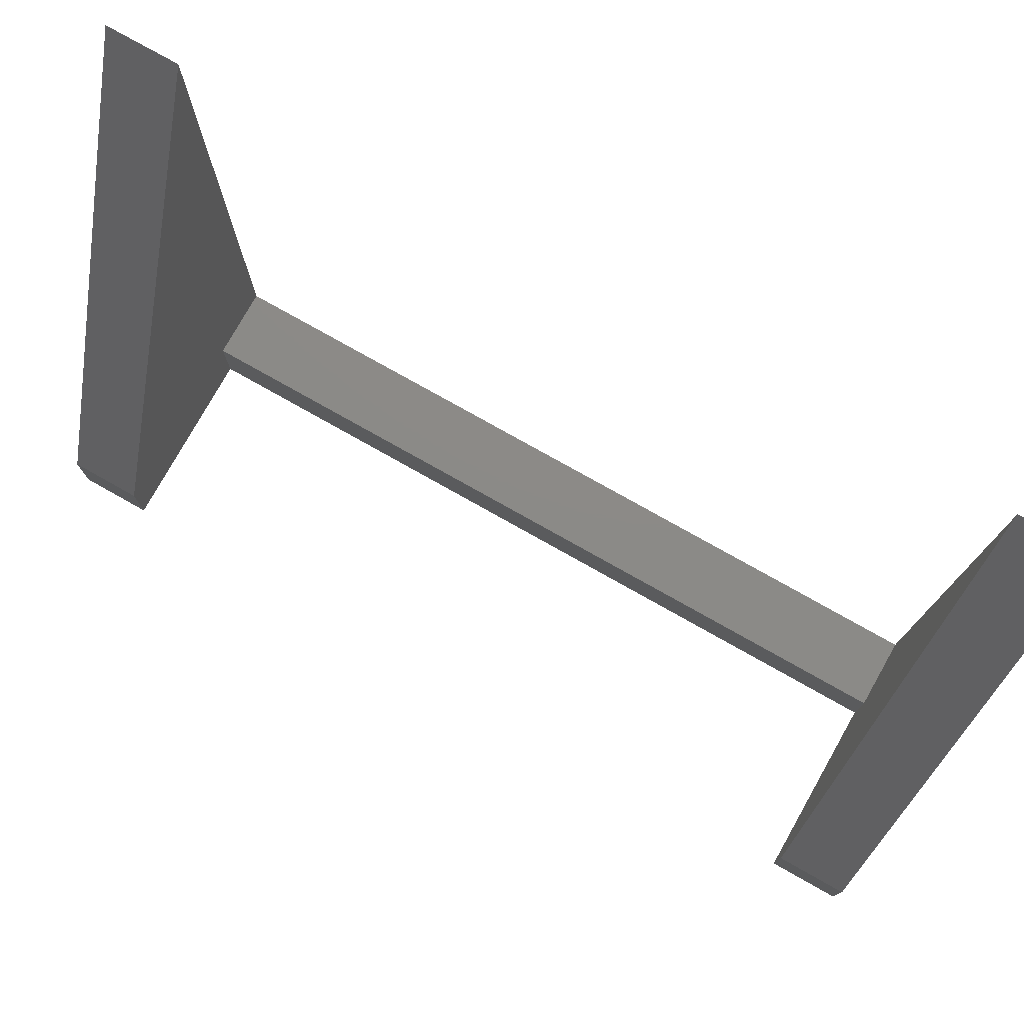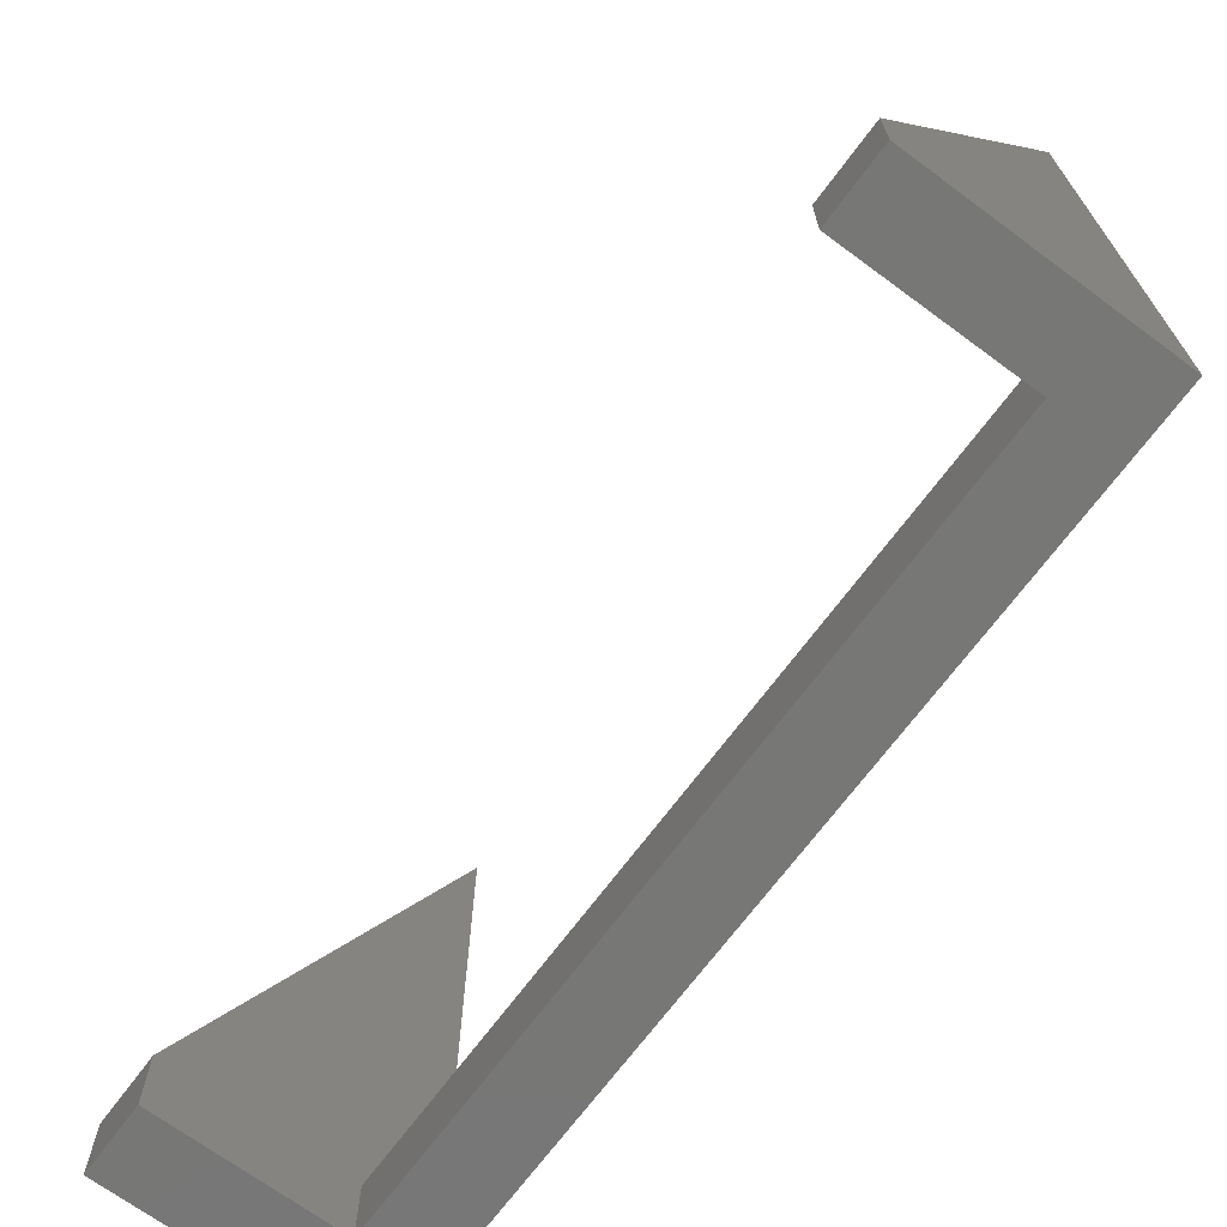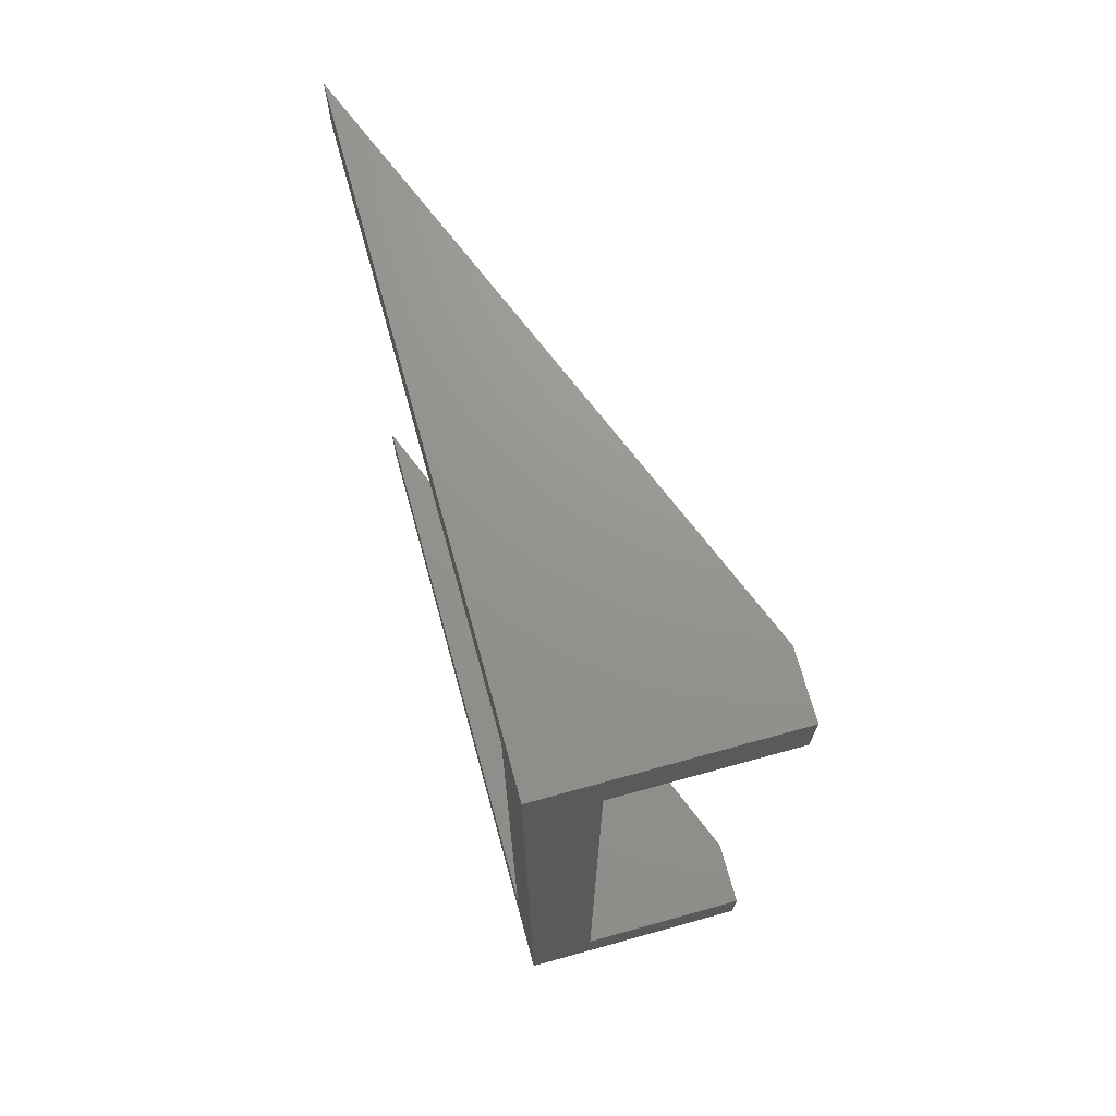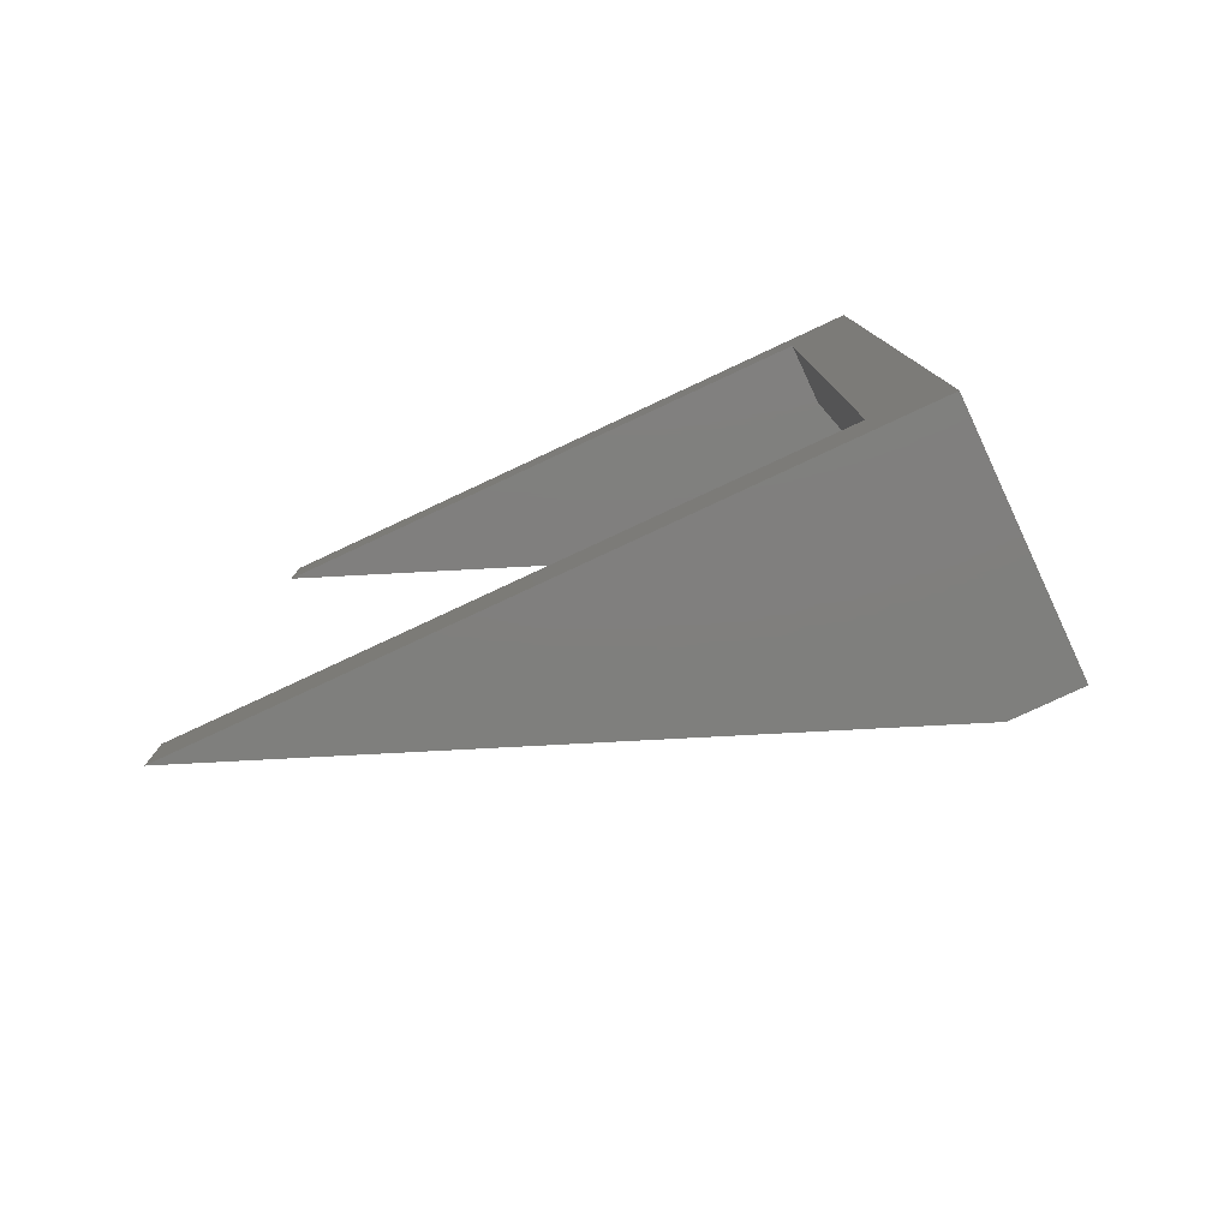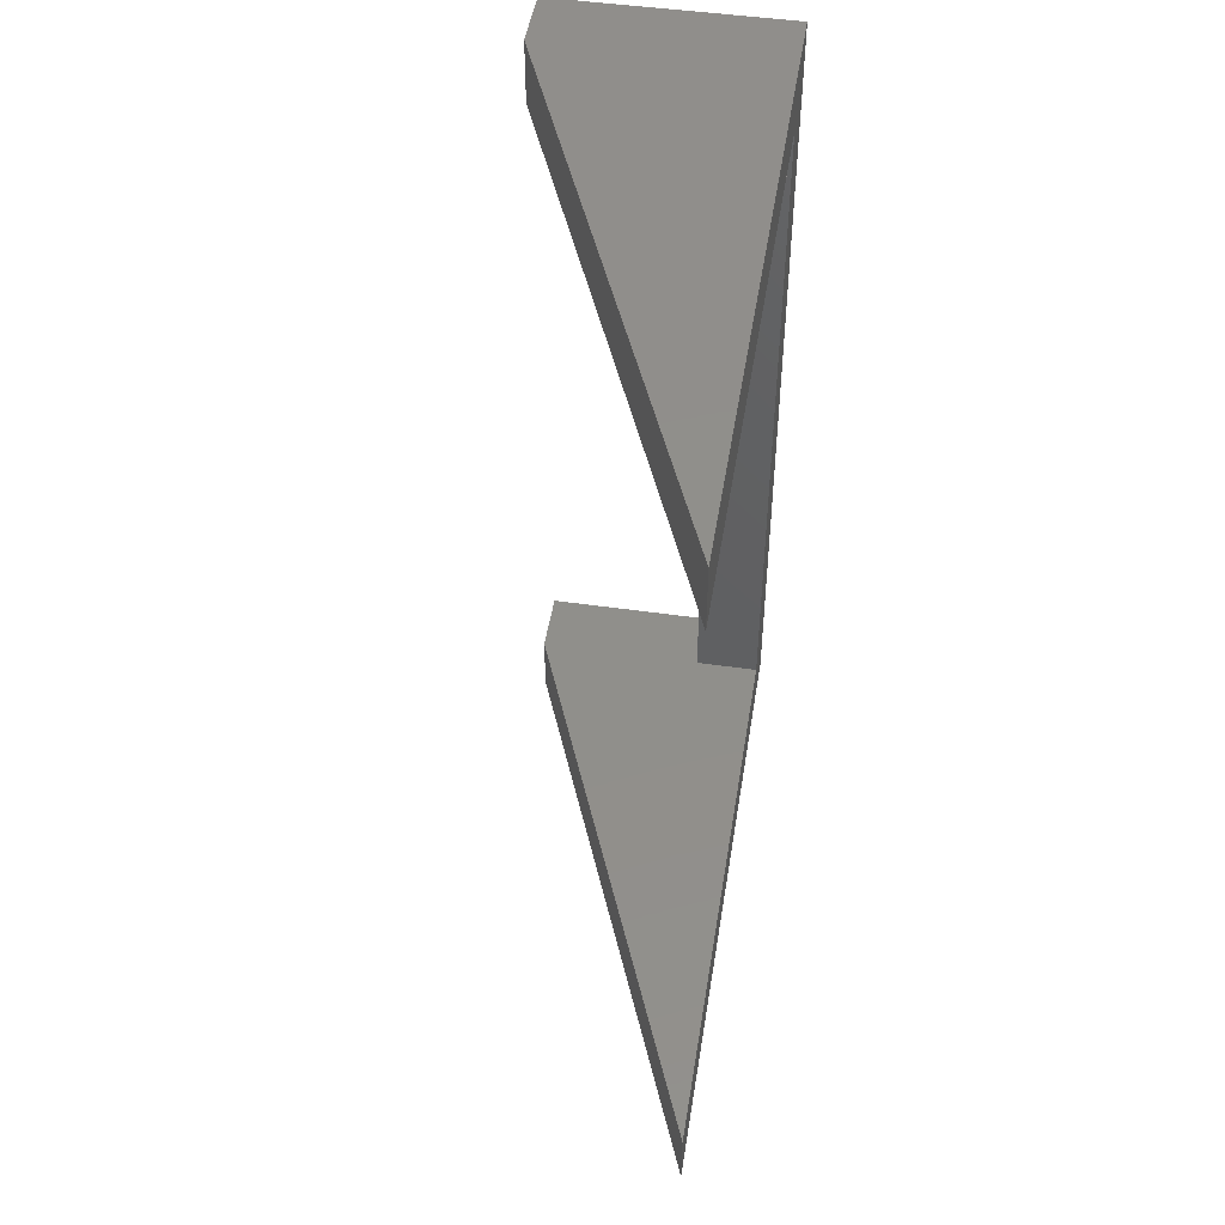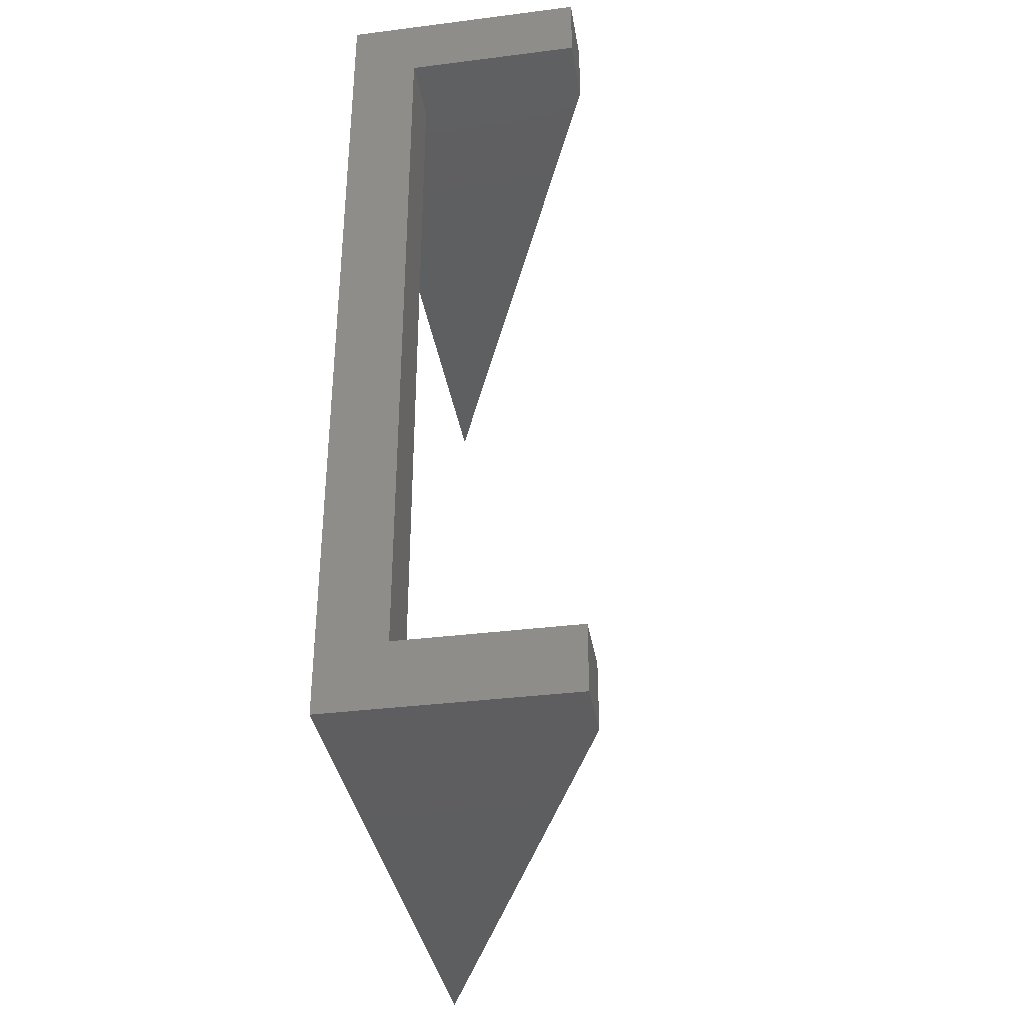
<metadata>
{"format":"stl","ext":"stl","renderer":"f3d","projection":"perspective","resolution":1024,"background":"white","views":[{"elev":77.4,"azim":-60.6,"up":"+Z"},{"elev":-69.4,"azim":-36.5,"up":"+Z"},{"elev":71.0,"azim":164.6,"up":"+Y"},{"elev":-79.1,"azim":115.0,"up":"+Y"},{"elev":48.3,"azim":9.1,"up":"+Y"},{"elev":-35.8,"azim":-170.6,"up":"+Y"}]}
</metadata>
<code>
# stl→obj: 25 verts, 46 faces
v 2 -5 4.95
v 15 -5 5
v 20 -5 49.5
v 2 -5 1.11e-15
v 15 -5 1.11e-15
v 20 -5 5
v 20 1.099e-14 49.5
v 20 1.11e-15 5
v 20 55 5
v 20 60 49.5
v 20 55 49.5
v 20 60 0
v 20 -5 0
v 15 1.11e-15 5
v 2 1.099e-15 4.95
v 15 0 0
v 2 0 0
v 2 55 4.95
v 15 55 5
v 2 55 1.11e-15
v 15 55 1.11e-15
v 15 60 0
v 2 60 4.95
v 2 60 0
v 15 -5 0
f 1 2 3
f 4 2 1
f 2 4 5
f 3 2 6
f 7 3 8
f 9 10 11
f 10 9 12
f 8 12 9
f 6 8 3
f 13 8 6
f 8 13 12
f 14 7 8
f 14 15 7
f 16 15 14
f 15 16 17
f 4 16 5
f 16 4 17
f 1 7 15
f 7 1 3
f 4 15 17
f 15 4 1
f 18 19 11
f 20 19 18
f 19 20 21
f 11 19 9
f 22 10 12
f 10 22 23
f 23 22 24
f 20 22 21
f 22 20 24
f 18 10 23
f 10 18 11
f 20 23 24
f 23 20 18
f 21 14 19
f 21 16 14
f 16 21 22
f 16 25 5
f 19 8 9
f 8 19 14
f 16 13 25
f 13 16 12
f 12 16 22
f 5 6 2
f 13 5 25
f 5 13 6

</code>
